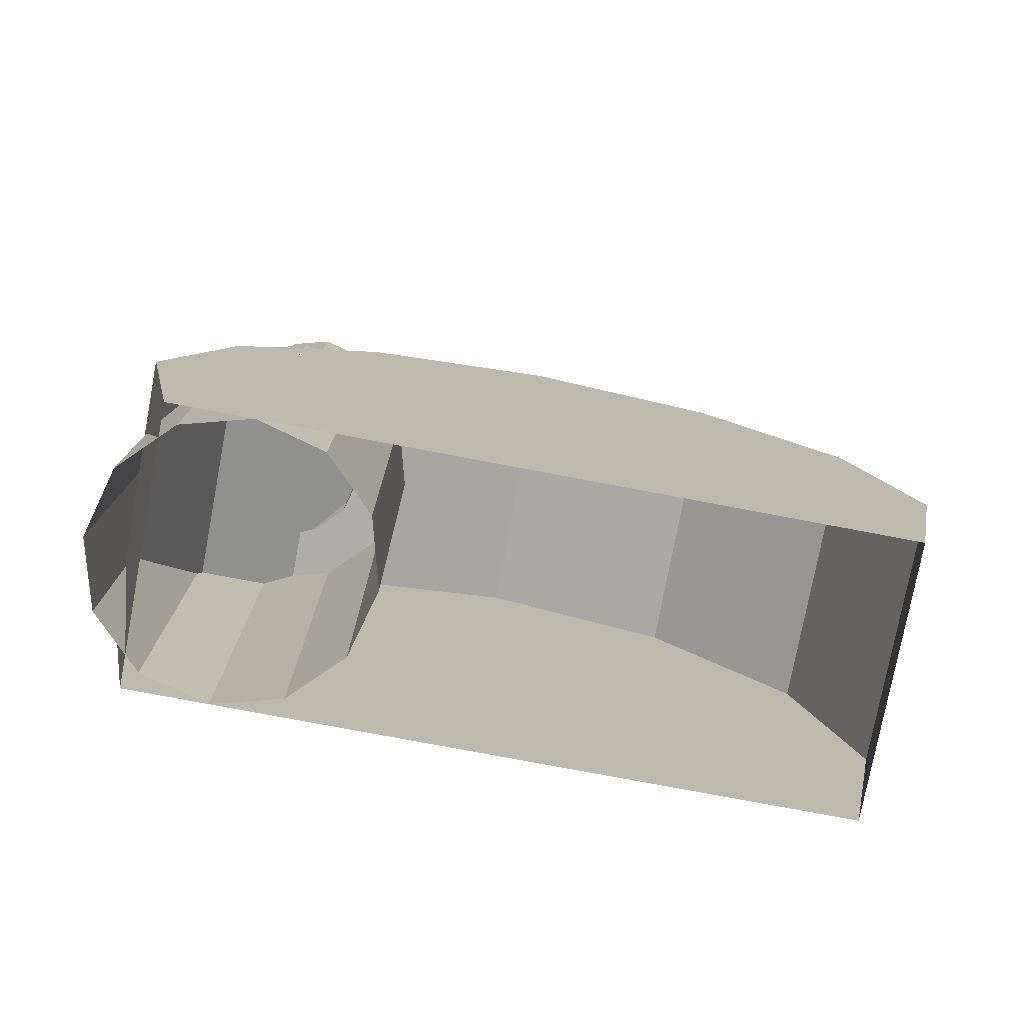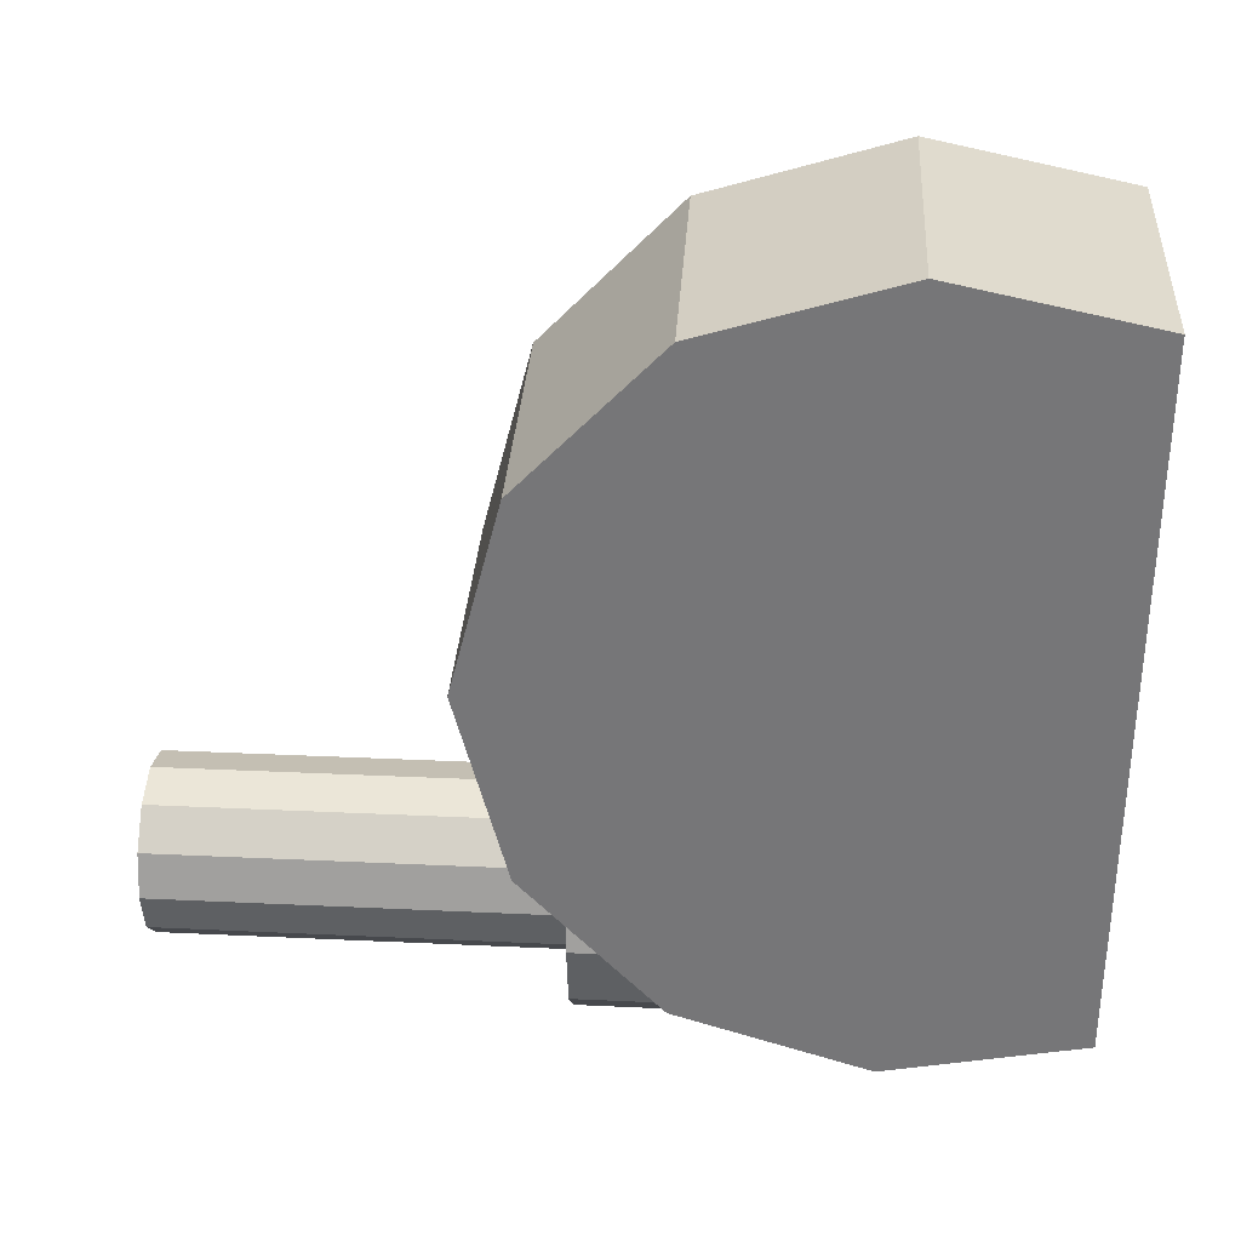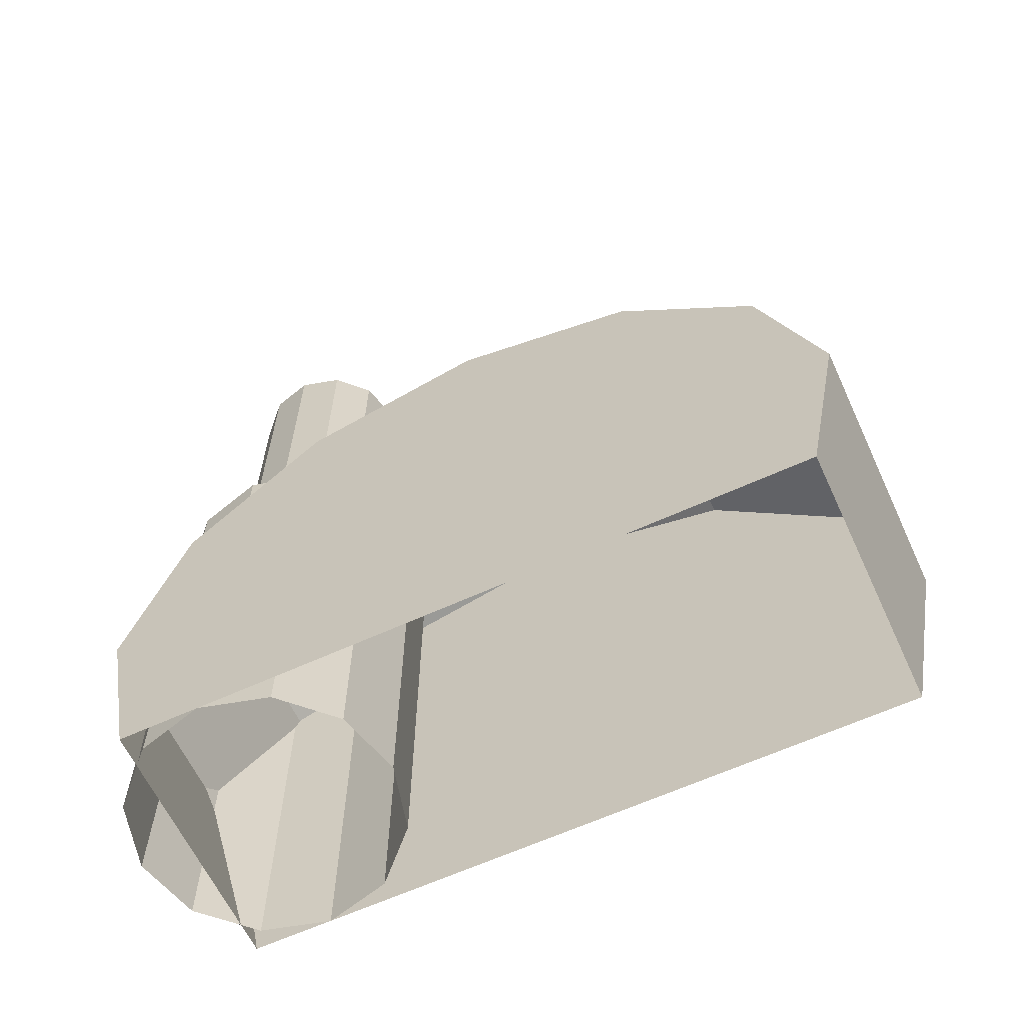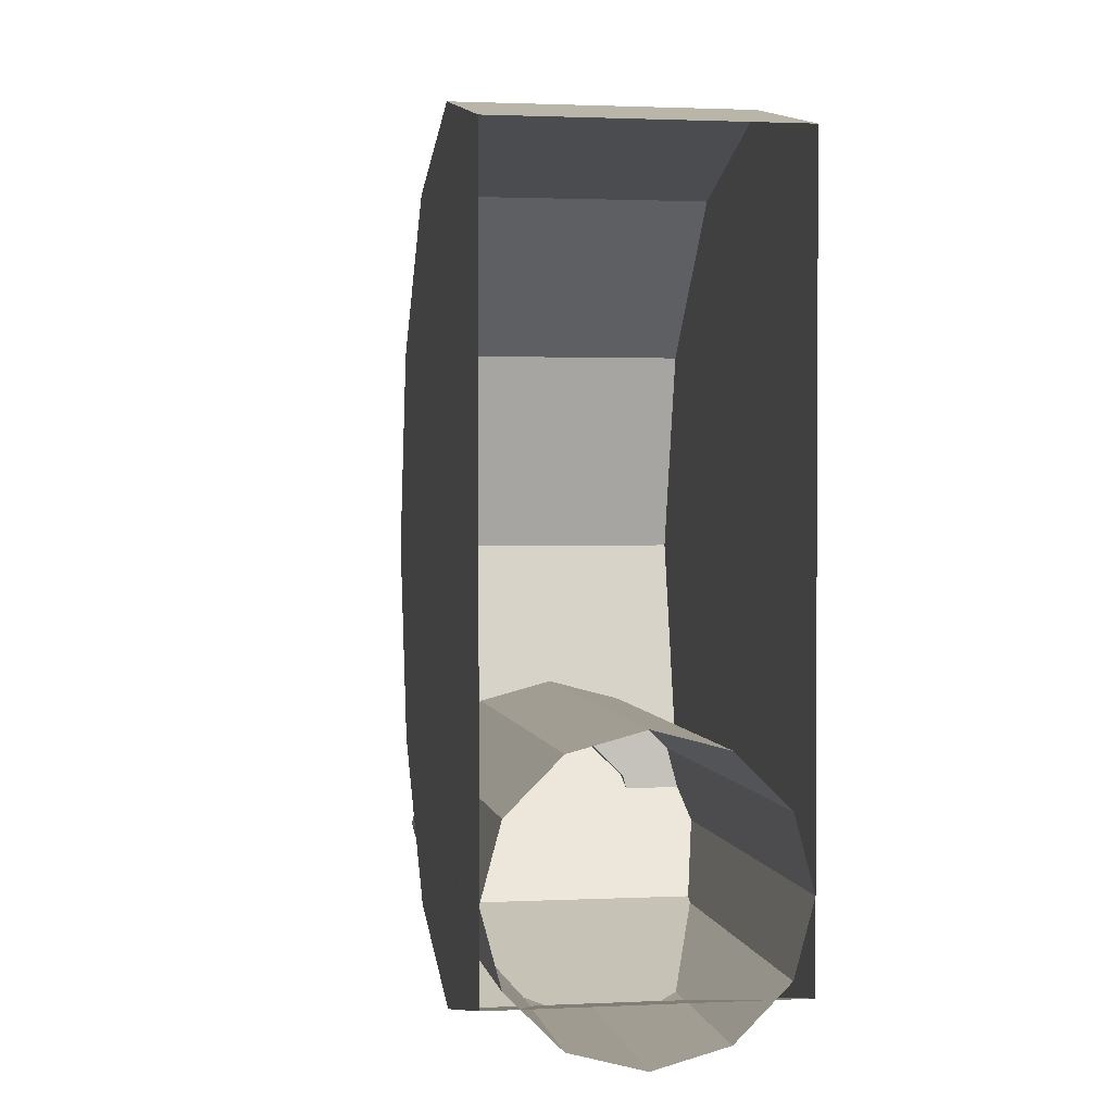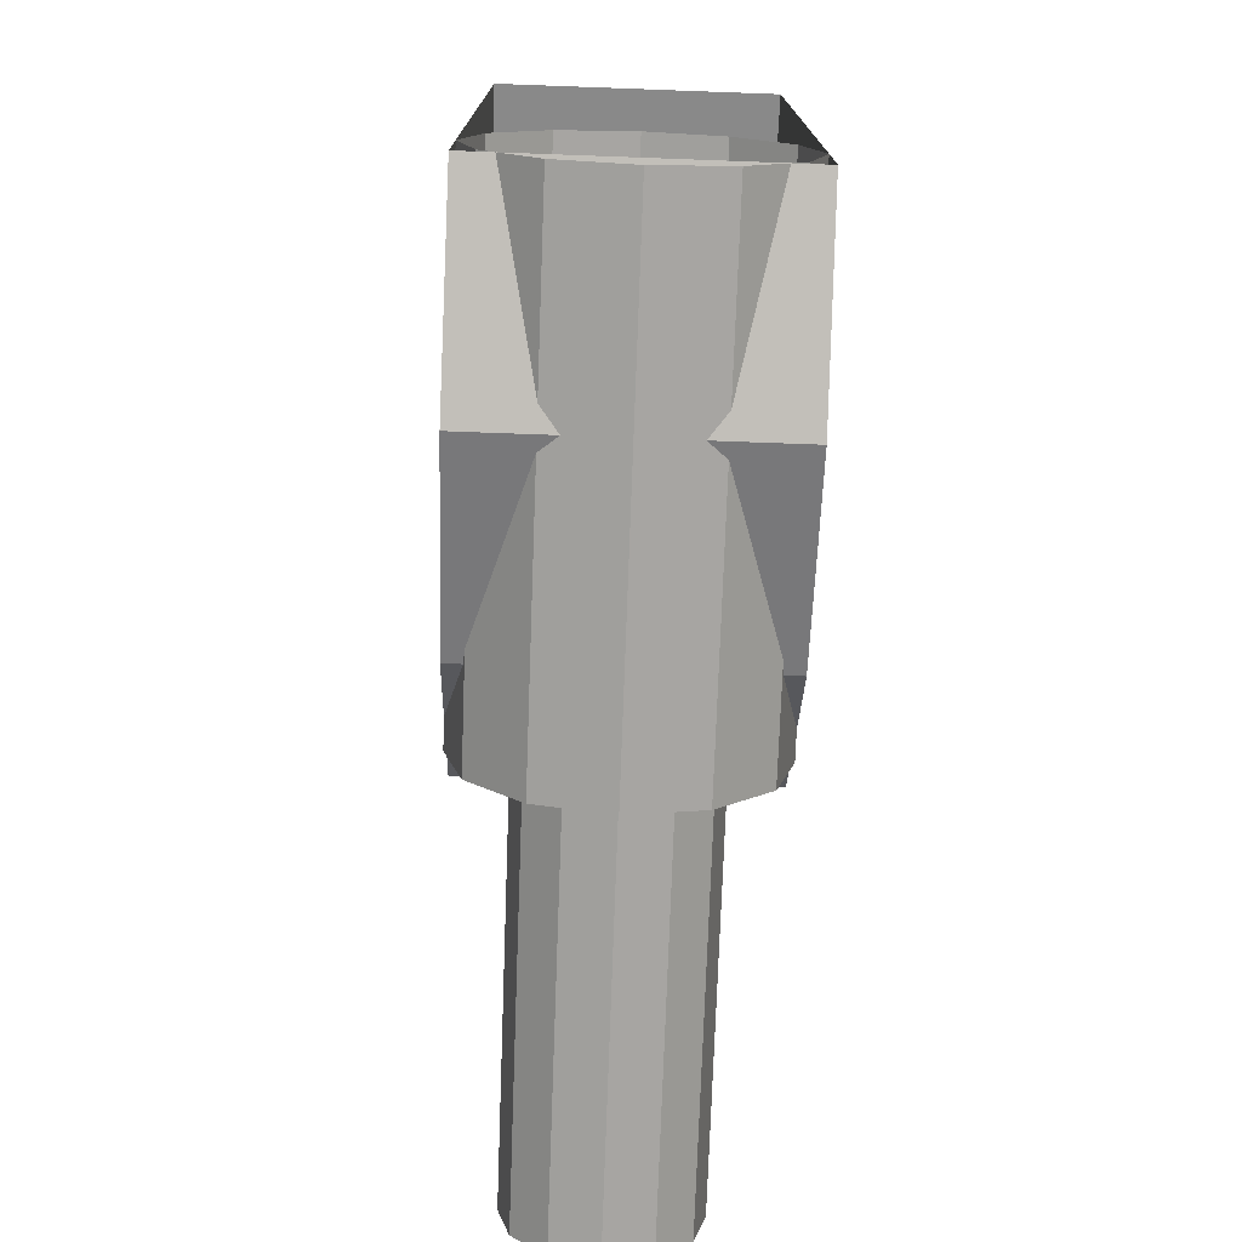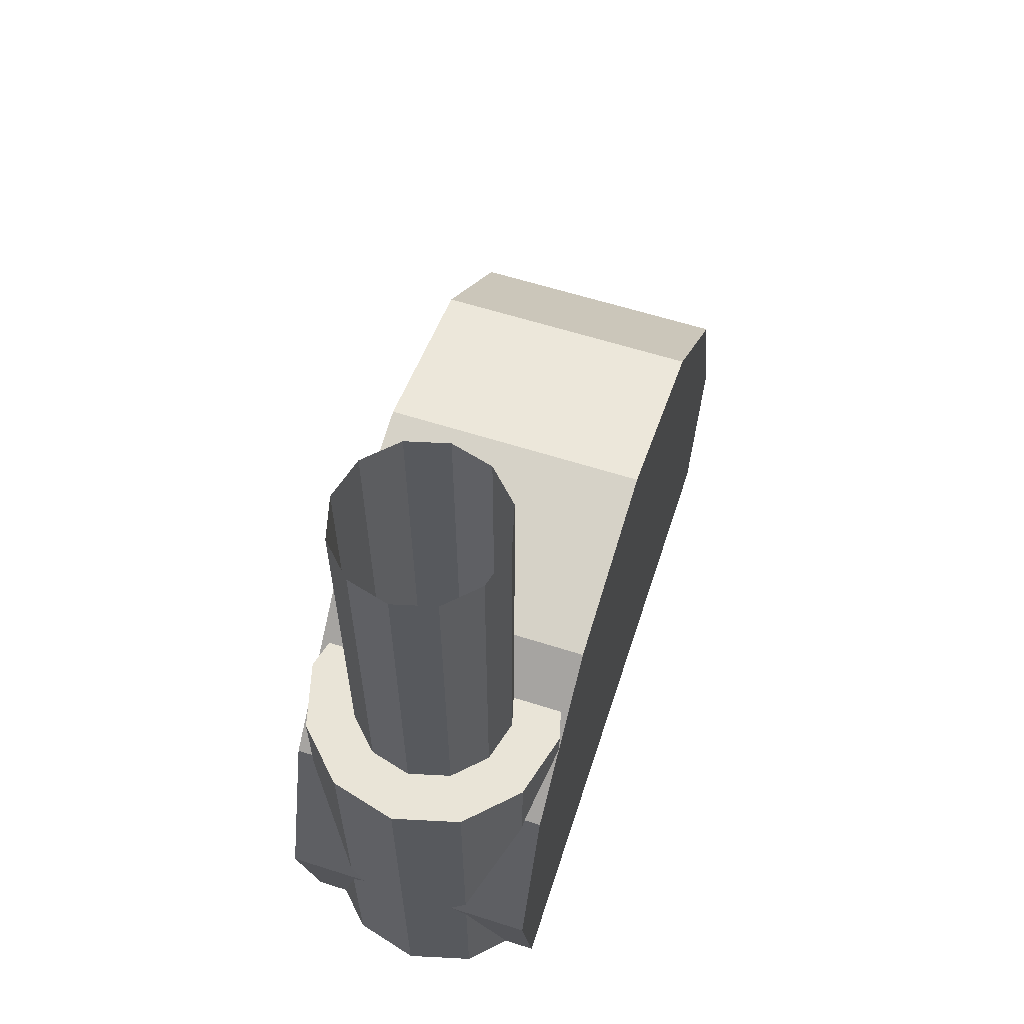
<metadata>
{"format":"obj","ext":"obj","renderer":"f3d","projection":"perspective","resolution":1024,"background":"white","views":[{"elev":-77.3,"azim":-100.7,"up":"+Y"},{"elev":32.6,"azim":-86.3,"up":"+Z"},{"elev":-62.9,"azim":-65.1,"up":"+Y"},{"elev":1.8,"azim":-9.9,"up":"+Z"},{"elev":-74.9,"azim":-2.1,"up":"+Z"},{"elev":61.0,"azim":-162.0,"up":"+Y"}]}
</metadata>
<code>
o mesh12/mesh12-geometry#mesh12-geometry
v 69.92 2.75 -73.62
v 69.81 1.75 -73.59
v 69.92 1.75 -73.62
v 69.81 2.75 -73.59
v 69.99 1.75 -73.5
v 70 1.75 -73.7
v 69.7 1.75 -73.62
v 69.81 1.75 -73.45
v 70 2.75 -73.7
v 69.7 2.75 -73.62
v 69.81 0.55 -73.45
v 70.11 1.75 -73.63
v 70.03 1.75 -73.81
v 69.62 2.75 -73.7
v 69.64 1.75 -73.5
v 69.99 0.55 -73.5
v 69.64 0.55 -73.5
v 70.03 2.75 -73.81
v 69.62 1.75 -73.7
v 70.11 0.55 -73.63
v 70.16 1.75 -73.8
v 70 1.75 -73.91
v 69.59 2.75 -73.81
v 69.51 1.75 -73.63
v 69.51 0.55 -73.63
v 70.16 0.55 -73.8
v 70.11 1.75 -73.98
v 70 2.75 -73.91
v 69.59 1.75 -73.81
v 70.16 1.042 -73.8
v 70.11 0.55 -73.98
v 69.92 1.75 -73.99
v 69.99 1.75 -74.11
v 69.62 2.75 -73.91
v 69.46 1.75 -73.8
v 70.16 0.55 -72.22
v 70.16 0.55 -74.02
v 70.16 1.522 -73.8
v 70.16 1.679 -73.8
v 69.92 2.75 -73.99
v 69.62 1.75 -73.91
v 69.51 1.75 -73.98
v 69.46 0.55 -73.8
v 70.16 1.042 -72.12
v 70.16 1.042 -74.12
v 70.16 1.522 -72.27
v 69.99 0.55 -74.11
v 69.81 2.75 -74.02
v 69.81 1.75 -74.15
v 69.7 2.75 -73.99
v 69.46 1.679 -73.8
v 69.46 0.55 -72.22
v 70.08 0.55 -74.02
v 70.16 1.868 -72.63
v 70.16 1.522 -73.97
v 70.16 1.868 -73.61
v 69.81 1.75 -74.02
v 69.7 1.75 -73.99
v 69.64 1.75 -74.11
v 69.46 1.522 -73.8
v 69.46 1.042 -72.12
v 69.46 1.042 -74.12
v 69.46 1.868 -72.63
v 69.46 1.522 -73.97
v 69.81 0.55 -74.15
v 69.64 0.55 -74.11
v 69.46 1.042 -73.8
v 69.46 1.868 -73.61
v 69.46 1.522 -72.27
v 69.55 0.55 -74.02
v 70.16 1.994 -73.12
v 69.46 1.994 -73.12
v 69.51 0.55 -73.98
v 69.46 0.55 -74.02
f 1 2 3
f 2 1 4
f 2 5 3
f 6 1 3
f 4 7 2
f 5 2 8
f 5 6 3
f 1 6 9
f 7 4 10
f 7 8 2
f 11 5 8
f 6 5 12
f 13 9 6
f 14 7 10
f 8 7 15
f 5 11 16
f 8 17 11
f 16 12 5
f 12 13 6
f 9 13 18
f 7 14 19
f 19 15 7
f 17 8 15
f 12 16 20
f 13 12 21
f 22 18 13
f 23 19 14
f 15 19 24
f 15 25 17
f 26 12 20
f 12 26 21
f 27 13 21
f 18 22 28
f 13 27 22
f 19 23 29
f 29 24 19
f 25 15 24
f 21 26 30
f 21 31 27
f 32 28 22
f 33 22 27
f 34 29 23
f 24 29 35
f 35 25 24
f 31 30 26
f 30 36 26
f 37 30 26
f 21 30 38
f 39 31 21
f 31 33 27
f 28 32 40
f 22 33 32
f 29 34 41
f 29 42 35
f 25 35 43
f 30 31 38
f 36 30 44
f 30 37 45
f 46 30 38
f 45 38 30
f 21 38 39
f 38 31 39
f 31 47 33
f 32 48 40
f 49 32 33
f 50 41 34
f 42 29 41
f 42 51 35
f 43 35 51
f 30 46 44
f 44 52 36
f 53 45 37
f 38 54 46
f 38 45 55
f 56 38 39
f 55 39 38
f 47 31 53
f 47 49 33
f 48 32 57
f 32 49 57
f 41 50 58
f 41 59 42
f 51 42 60
f 43 51 60
f 46 61 44
f 52 44 61
f 45 53 62
f 54 38 56
f 63 46 54
f 45 64 55
f 55 56 39
f 49 47 65
f 57 50 48
f 49 58 57
f 50 57 58
f 59 41 58
f 66 42 59
f 60 42 67
f 64 60 51
f 60 68 51
f 43 60 67
f 61 46 69
f 67 52 61
f 70 62 53
f 64 45 62
f 56 71 54
f 46 63 69
f 54 72 63
f 64 56 55
f 65 59 49
f 58 49 59
f 66 73 42
f 59 65 66
f 67 42 43
f 64 67 60
f 67 69 60
f 51 56 64
f 60 63 68
f 56 51 68
f 62 43 67
f 52 67 43
f 69 67 61
f 62 70 74
f 67 64 62
f 68 71 56
f 72 54 71
f 63 60 69
f 68 63 72
f 73 66 70
f 43 42 73
f 43 62 74
f 71 68 72
f 3 2 1
f 4 1 2
f 3 5 2
f 3 1 6
f 2 7 4
f 8 2 5
f 3 6 5
f 9 6 1
f 10 4 7
f 2 8 7
f 8 5 11
f 12 5 6
f 6 9 13
f 10 7 14
f 15 7 8
f 16 11 5
f 11 17 8
f 5 12 16
f 6 13 12
f 18 13 9
f 19 14 7
f 7 15 19
f 15 8 17
f 20 16 12
f 21 12 13
f 13 18 22
f 14 19 23
f 24 19 15
f 17 25 15
f 20 12 26
f 21 26 12
f 21 13 27
f 28 22 18
f 22 27 13
f 29 23 19
f 19 24 29
f 24 15 25
f 30 26 21
f 27 31 21
f 22 28 32
f 27 22 33
f 23 29 34
f 35 29 24
f 24 25 35
f 26 30 31
f 26 36 30
f 26 30 37
f 38 30 21
f 21 31 39
f 27 33 31
f 40 32 28
f 32 33 22
f 41 34 29
f 35 42 29
f 43 35 25
f 38 31 30
f 44 30 36
f 45 37 30
f 38 30 46
f 30 38 45
f 39 38 21
f 39 31 38
f 33 47 31
f 40 48 32
f 33 32 49
f 34 41 50
f 41 29 42
f 35 51 42
f 51 35 43
f 44 46 30
f 36 52 44
f 37 45 53
f 46 54 38
f 55 45 38
f 39 38 56
f 38 39 55
f 53 31 47
f 33 49 47
f 57 32 48
f 57 49 32
f 58 50 41
f 42 59 41
f 60 42 51
f 60 51 43
f 44 61 46
f 61 44 52
f 62 53 45
f 56 38 54
f 54 46 63
f 55 64 45
f 39 56 55
f 65 47 49
f 48 50 57
f 57 58 49
f 58 57 50
f 58 41 59
f 59 42 66
f 67 42 60
f 51 60 64
f 51 68 60
f 67 60 43
f 69 46 61
f 61 52 67
f 53 62 70
f 62 45 64
f 54 71 56
f 69 63 46
f 63 72 54
f 55 56 64
f 49 59 65
f 59 49 58
f 42 73 66
f 66 65 59
f 43 42 67
f 60 67 64
f 60 69 67
f 64 56 51
f 68 63 60
f 68 51 56
f 67 43 62
f 43 67 52
f 61 67 69
f 74 70 62
f 62 64 67
f 56 71 68
f 71 54 72
f 69 60 63
f 72 63 68
f 70 66 73
f 73 42 43
f 74 62 43
f 72 68 71

</code>
